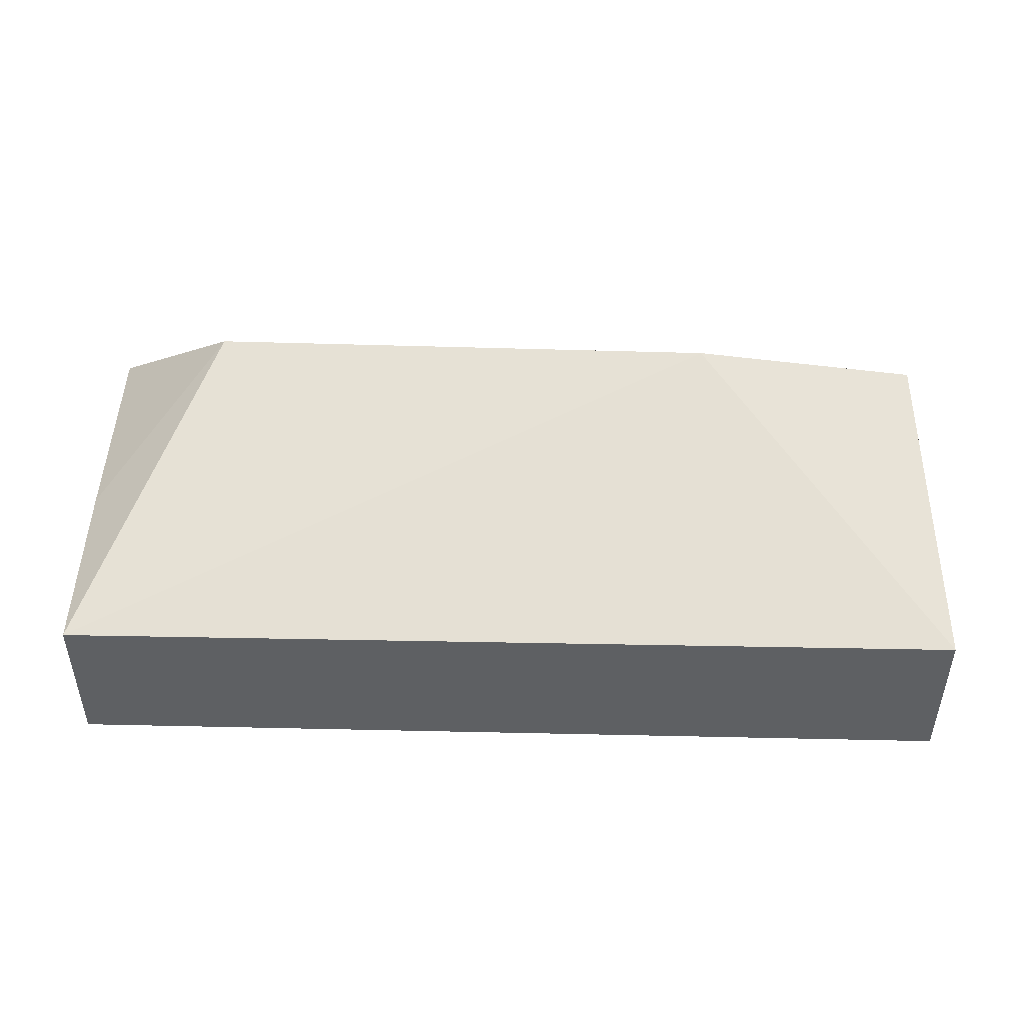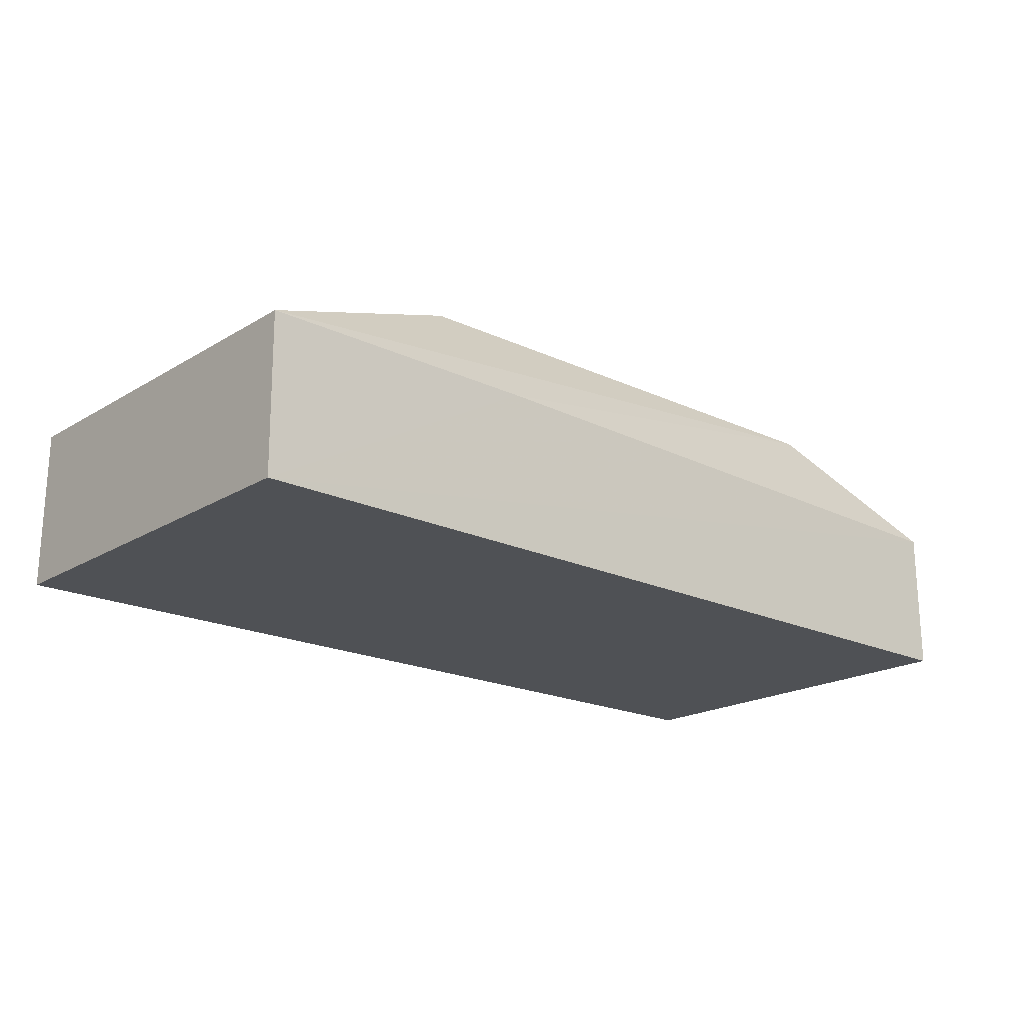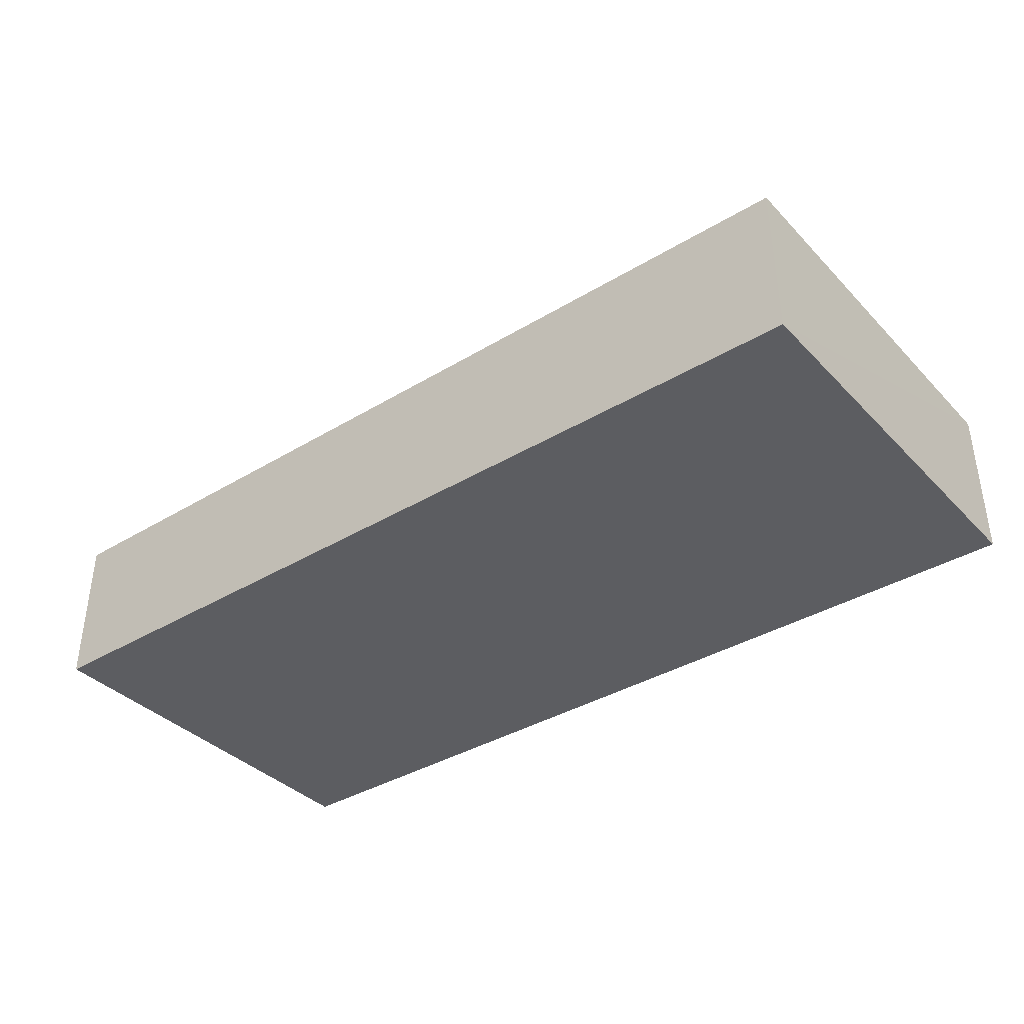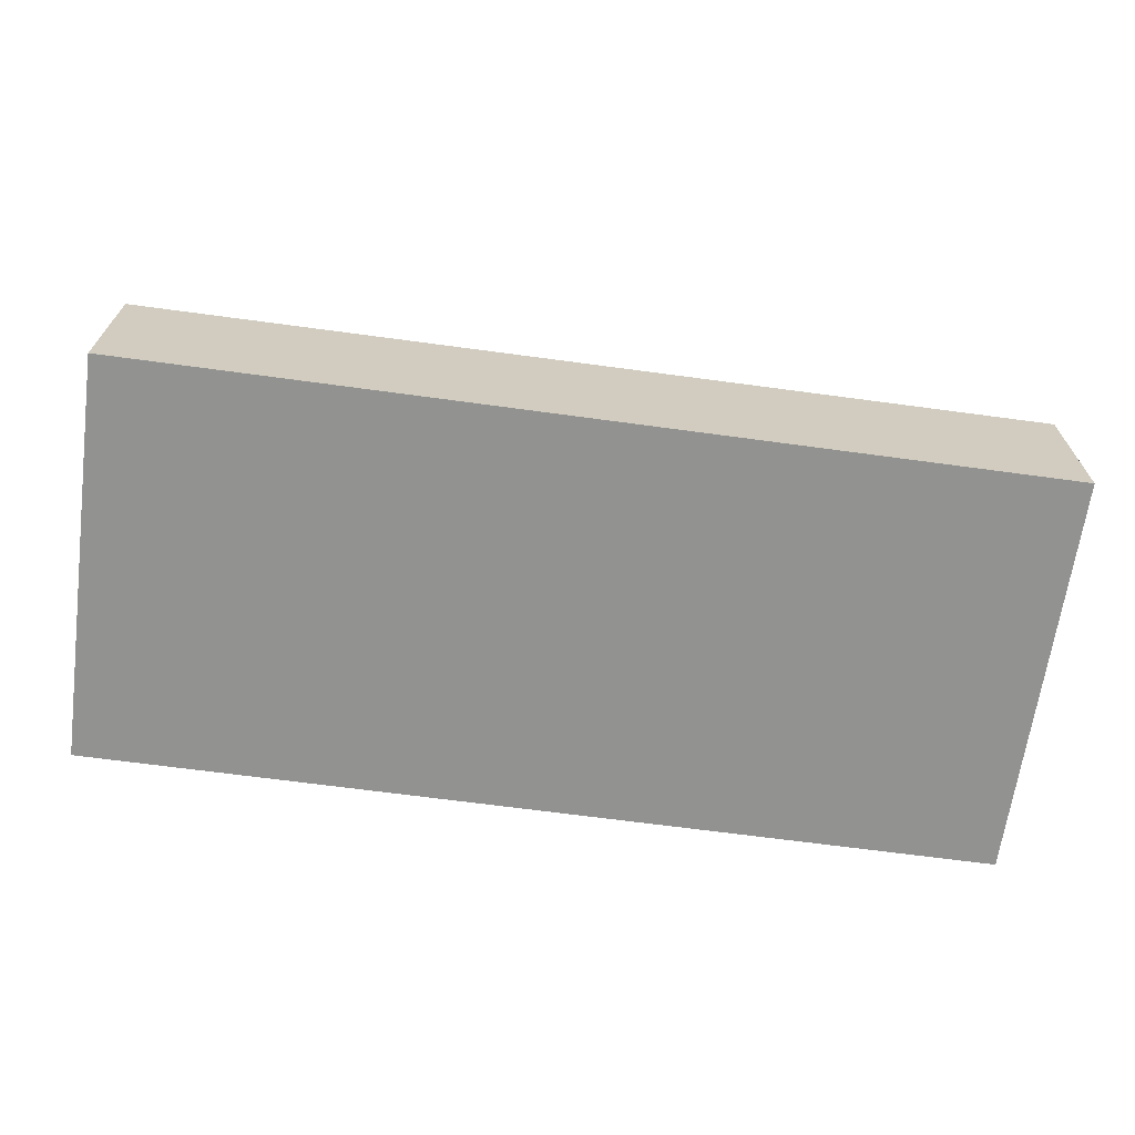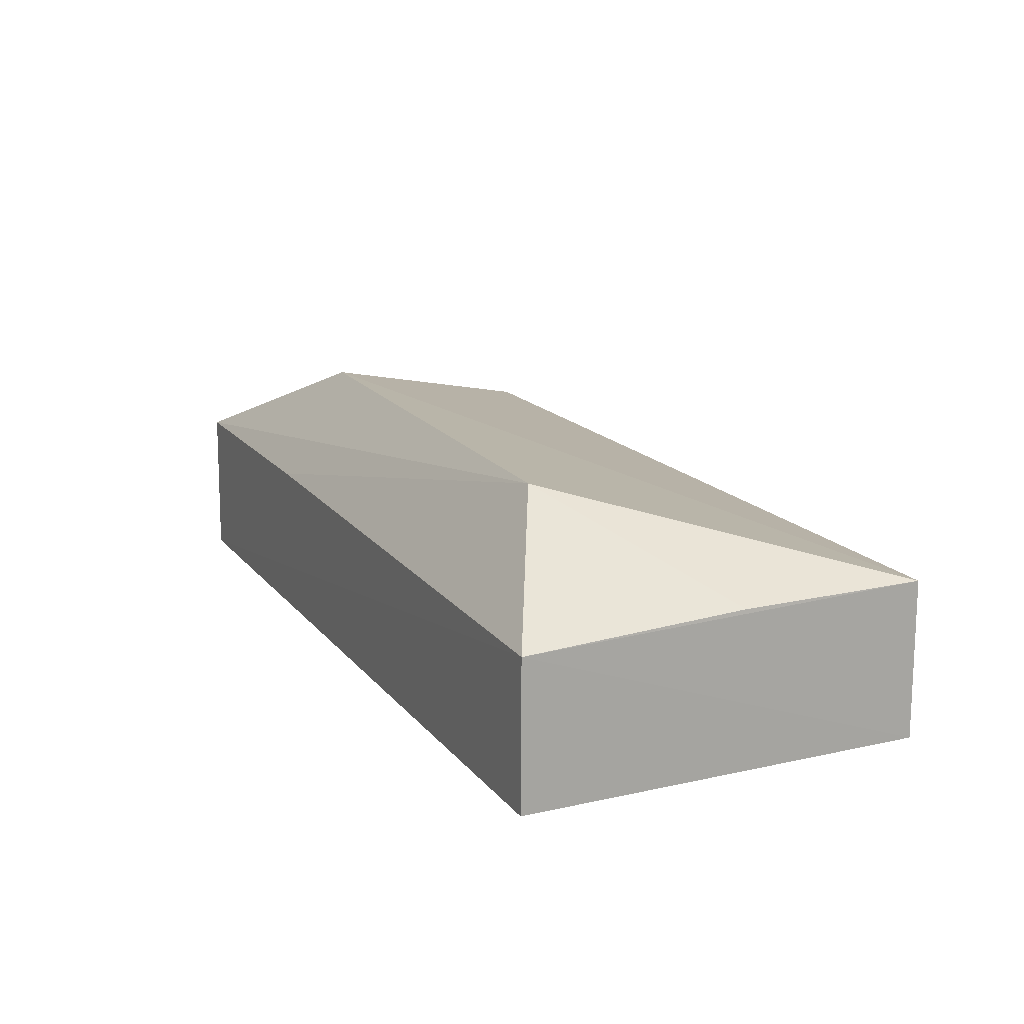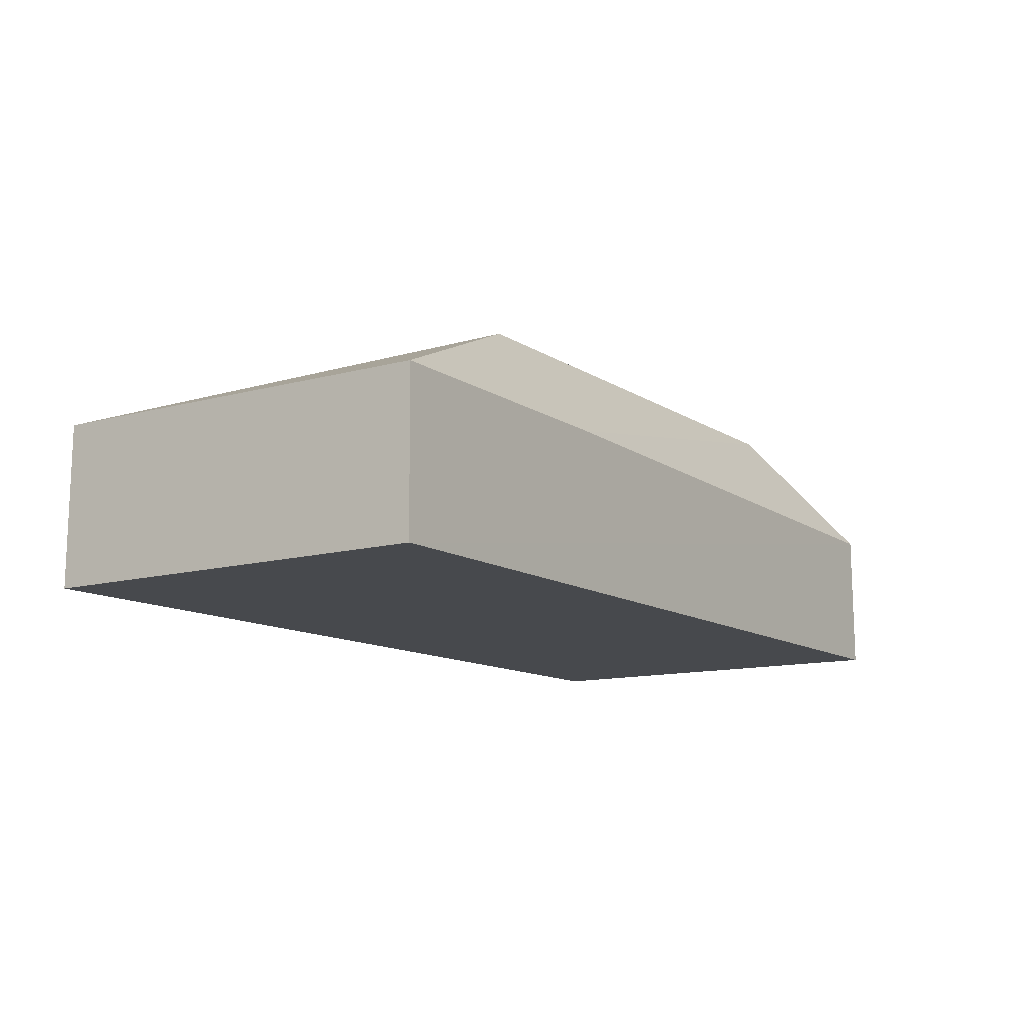
<metadata>
{"format":"obj","ext":"obj","renderer":"f3d","projection":"perspective","resolution":1024,"background":"white","views":[{"elev":47.9,"azim":-178.6,"up":"+Z"},{"elev":-19.5,"azim":-41.5,"up":"+Z"},{"elev":-37.2,"azim":-142.2,"up":"+Z"},{"elev":-66.3,"azim":172.2,"up":"+Z"},{"elev":15.8,"azim":65.0,"up":"+Z"},{"elev":-12.0,"azim":-56.1,"up":"+Z"}]}
</metadata>
<code>
v 0.01909 -0.008555 0.1287
v 0.02846 -0.01344 0.121
v 0.02848 0.01506 0.1109
v -0.0352 0.01506 0.1109
v -0.03518 -0.01337 0.1218
v 0.02848 -0.01349 0.1109
v -0.03511 0.01504 0.122
v 0.02838 0.01504 0.1218
v -0.01547 -0.0134 0.1218
v -0.0352 -0.01349 0.1109
v -0.01761 -0.007721 0.1291
v 0.02839 0.001968 0.1217
f 6 3 2
f 6 4 3
f 7 3 4
f 7 4 5
f 8 2 3
f 8 3 7
f 9 2 1
f 9 1 5
f 10 5 4
f 10 4 6
f 10 9 5
f 10 6 2
f 10 2 9
f 11 7 5
f 11 5 1
f 11 8 7
f 11 1 8
f 12 8 1
f 12 1 2
f 12 2 8

</code>
